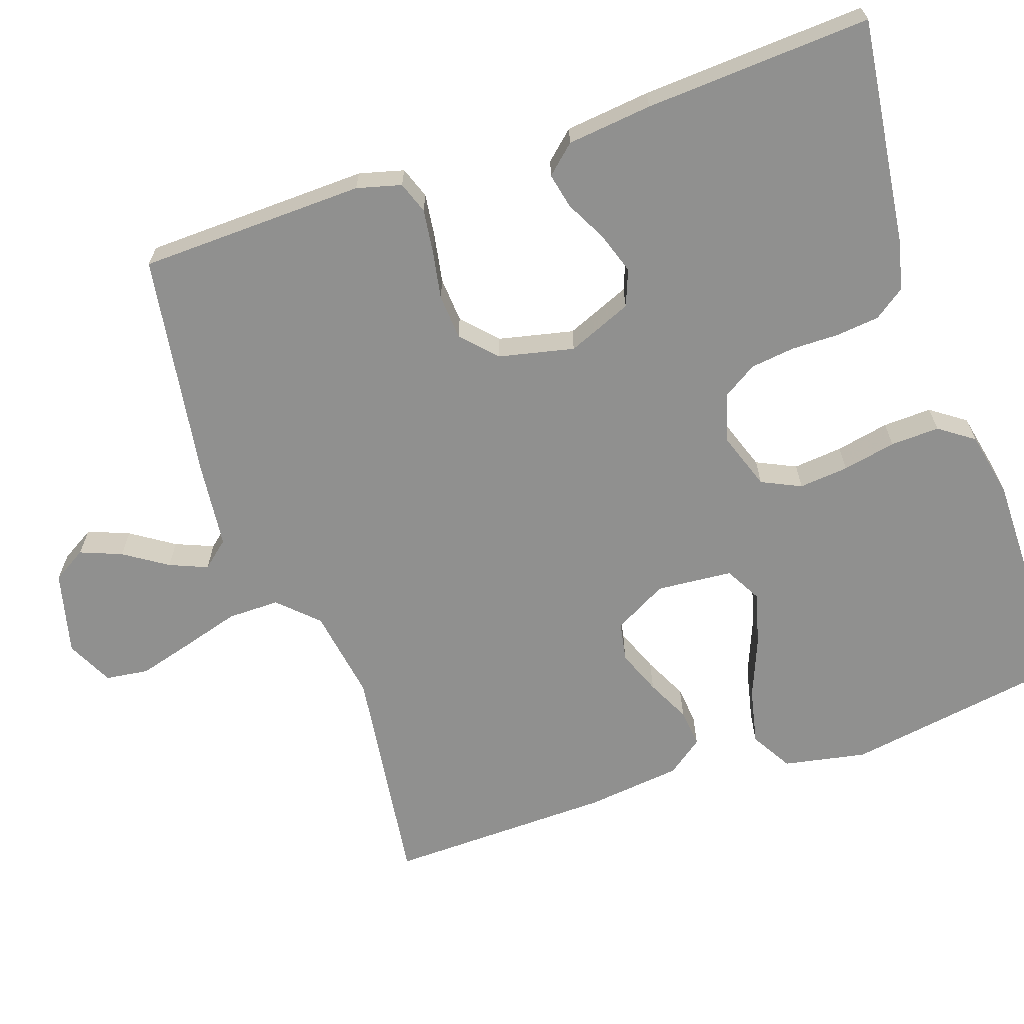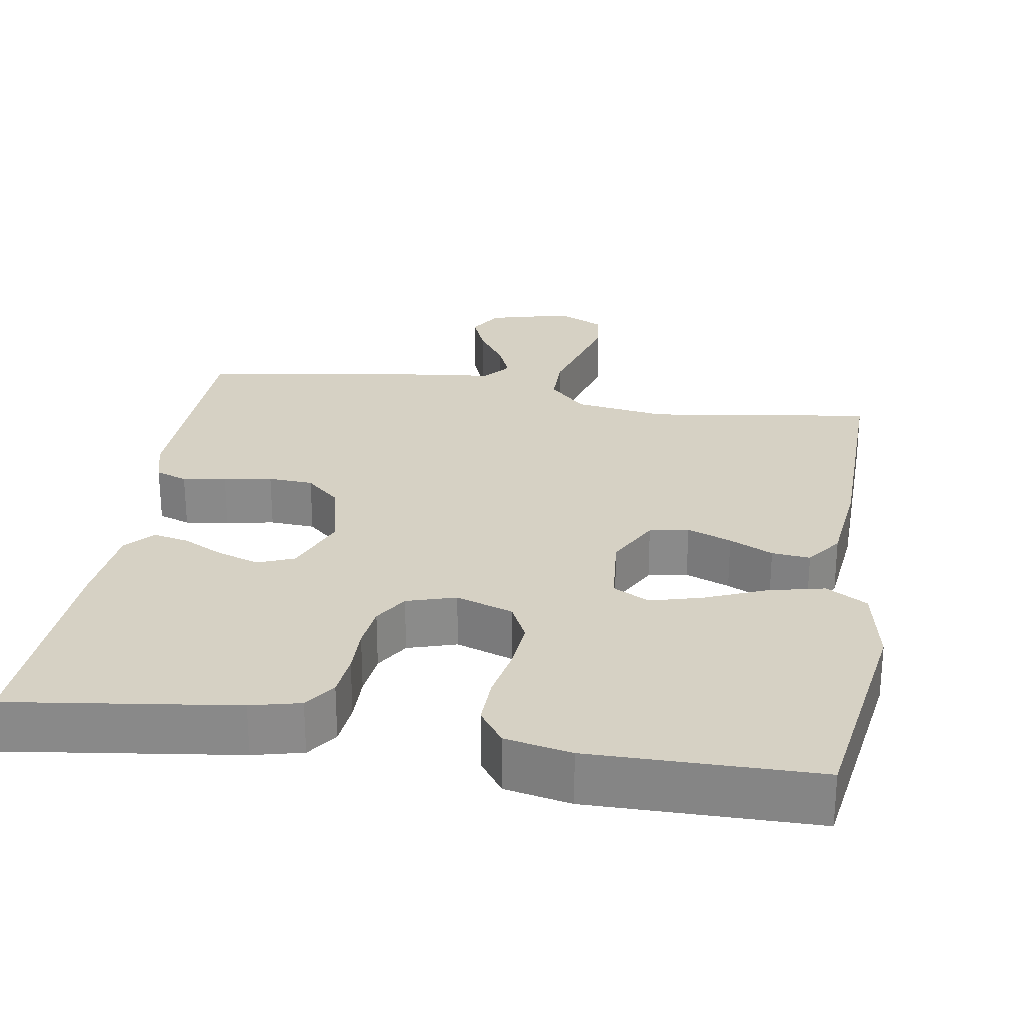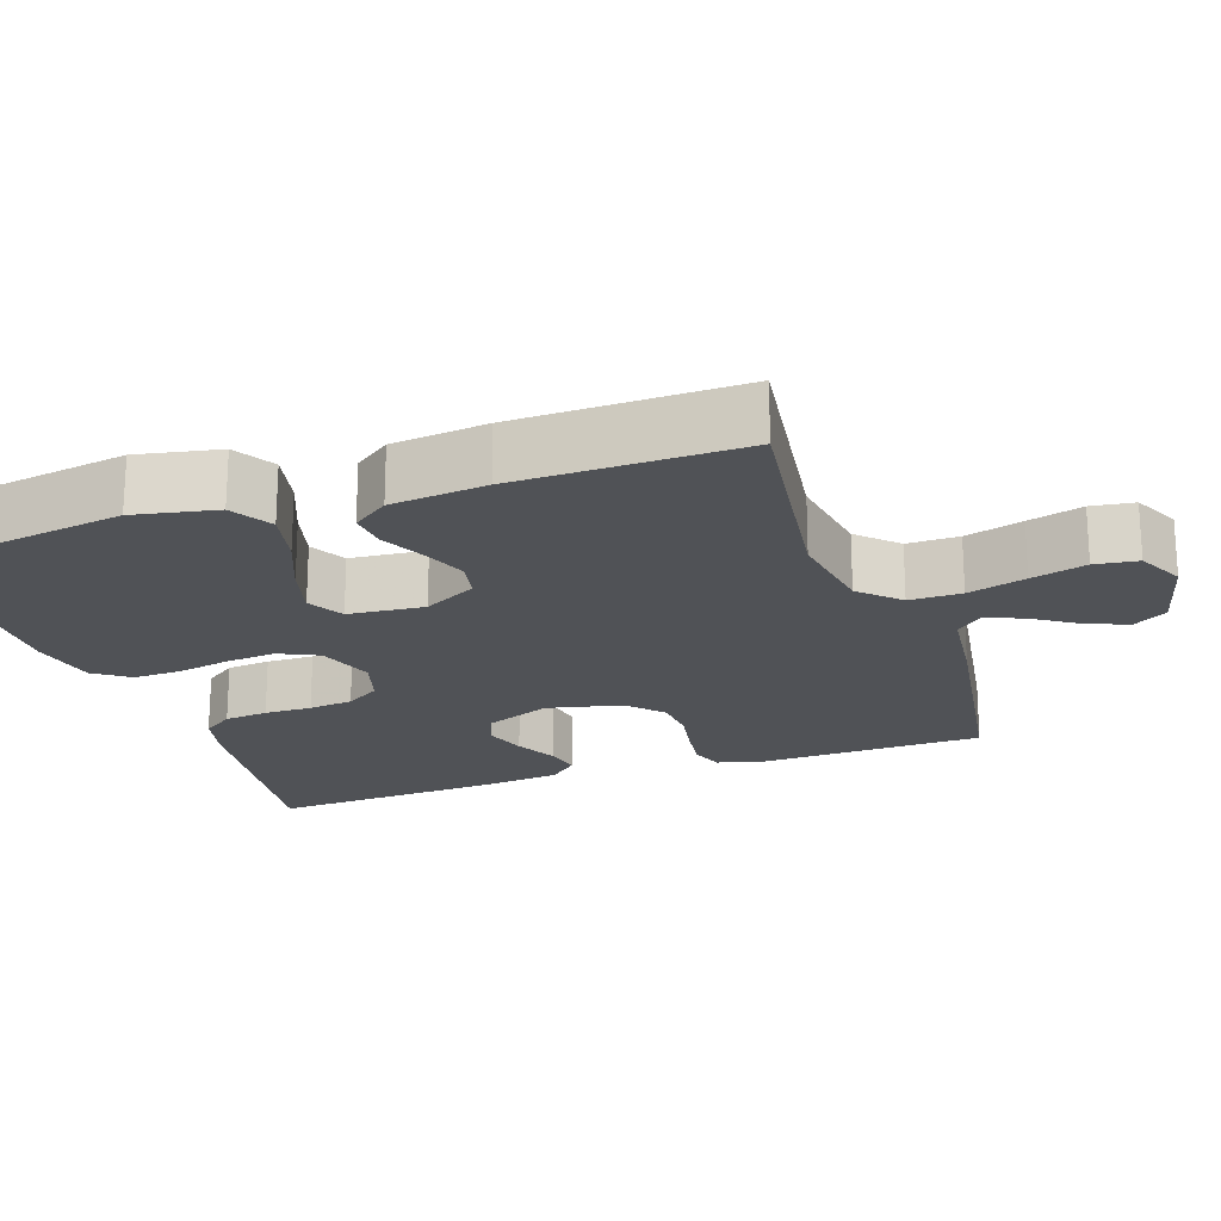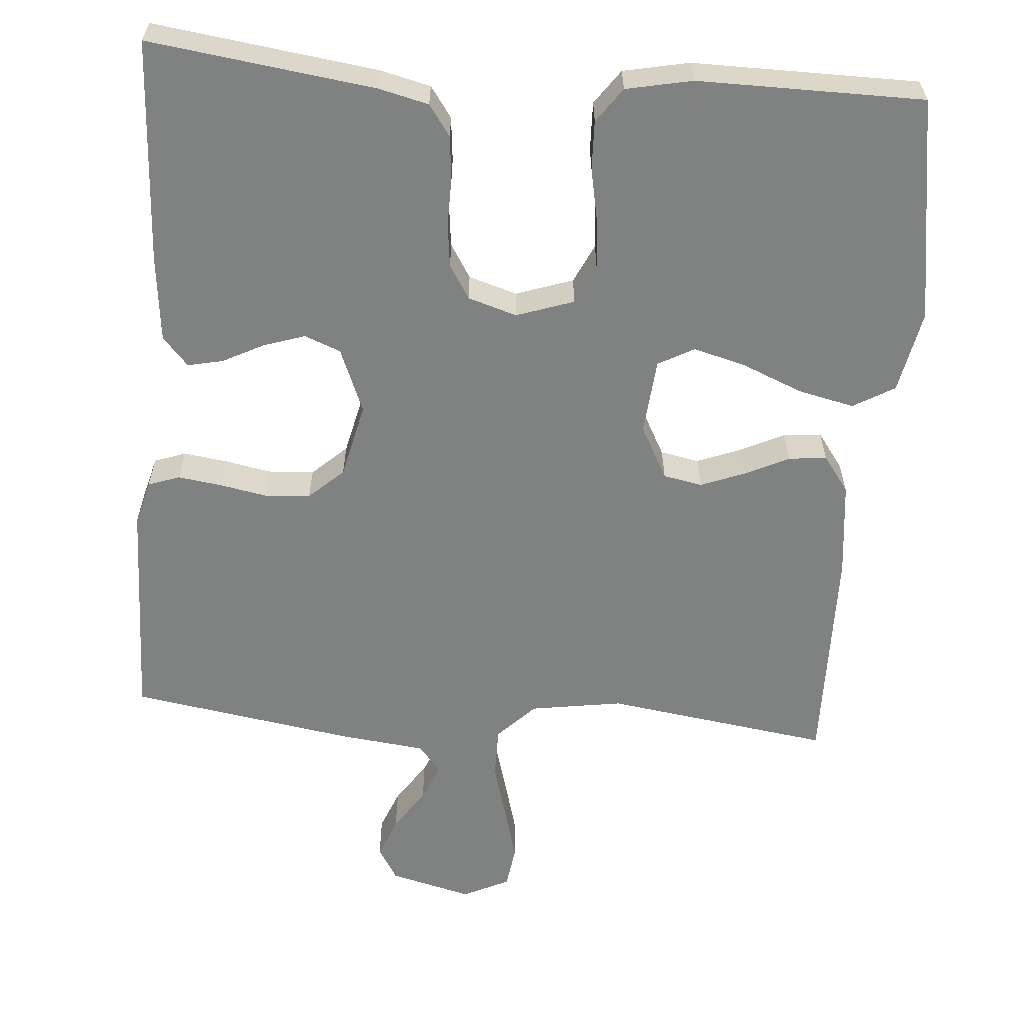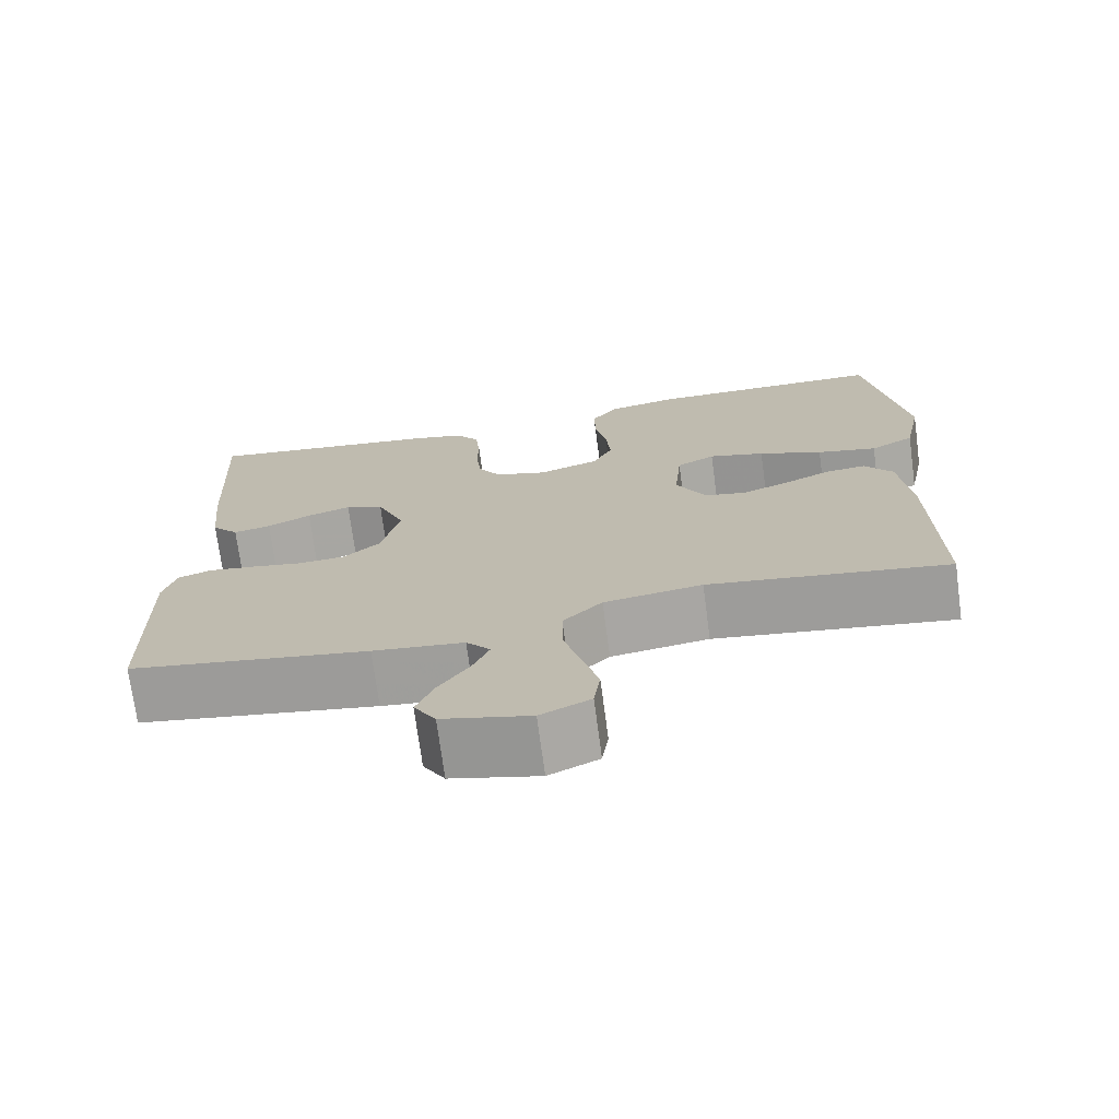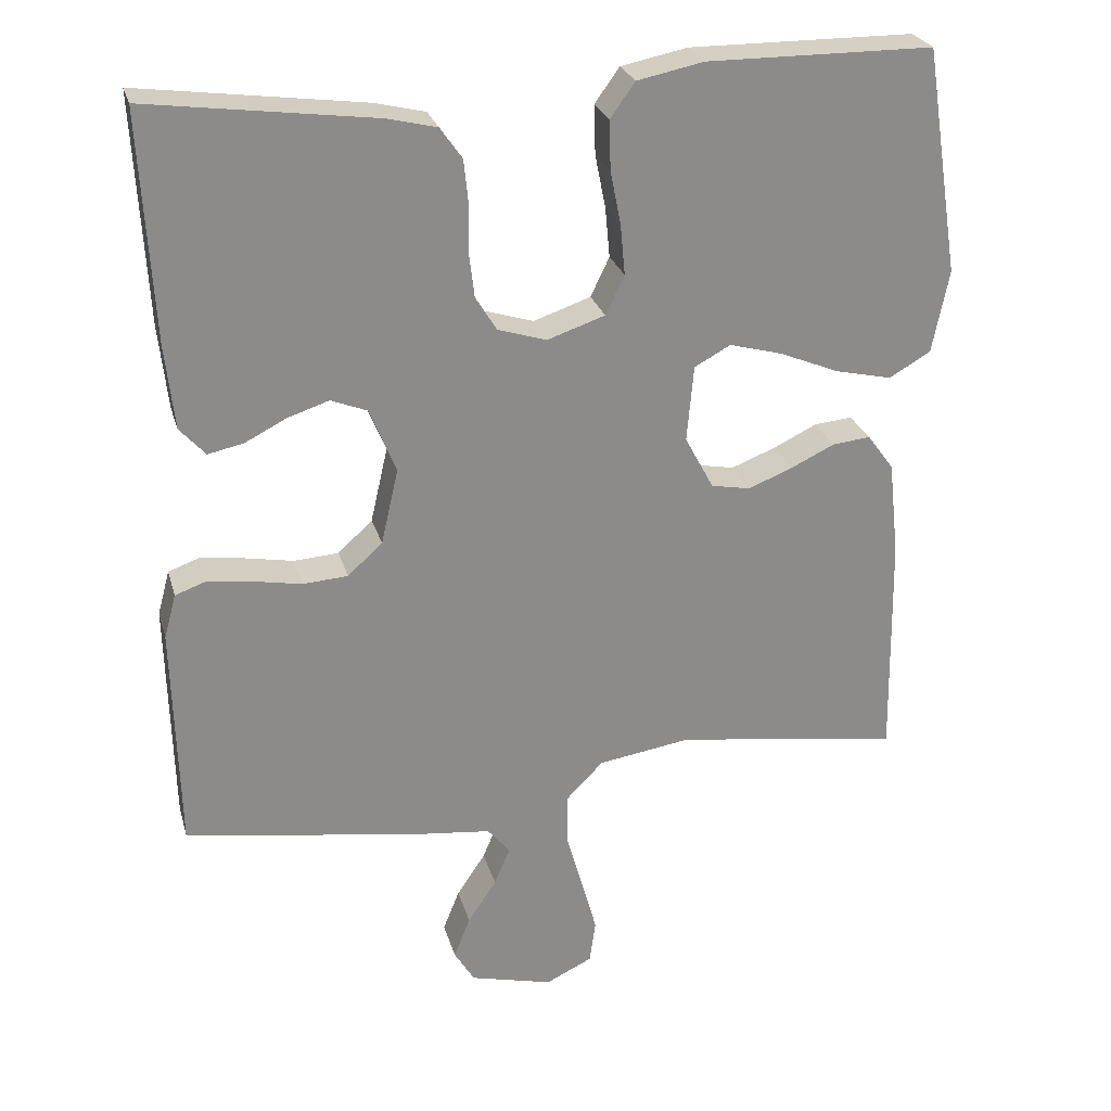
<metadata>
{"format":"obj","ext":"obj","renderer":"f3d","projection":"perspective","resolution":1024,"background":"white","views":[{"elev":-65.6,"azim":-70.8,"up":"+Y"},{"elev":26.7,"azim":9.1,"up":"+Y"},{"elev":-20.7,"azim":109.1,"up":"+Y"},{"elev":-60.3,"azim":-4.5,"up":"+Y"},{"elev":-72.8,"azim":7.6,"up":"+Z"},{"elev":26.1,"azim":-14.8,"up":"+Z"}]}
</metadata>
<code>
v 0.5 0.07 0.5
v 0.547 0.07 0.2
v 0.525 0.07 0.09
v 0.47 0.07 0.058
v 0.395 0.07 0.075
v 0.315 0.07 0.108
v 0.245 0.07 0.127
v 0.197 0.07 0.101
v 0.188 0.07 0
v 0.226 0.07 -0.071
v 0.278 0.07 -0.081
v 0.337 0.07 -0.058
v 0.395 0.07 -0.03
v 0.446 0.07 -0.025
v 0.481 0.07 -0.073
v 0.495 0.07 -0.2
v 0.5 0.07 -0.5
v 0.2 0.07 -0.457
v 0.077 0.07 -0.476
v 0.028 0.07 -0.526
v 0.028 0.07 -0.595
v 0.05 0.07 -0.672
v 0.07 0.07 -0.745
v 0.062 0.07 -0.802
v 0 0.07 -0.832
v -0.11 0.07 -0.804
v -0.137 0.07 -0.759
v -0.115 0.07 -0.704
v -0.077 0.07 -0.647
v -0.056 0.07 -0.597
v -0.086 0.07 -0.561
v -0.2 0.07 -0.548
v -0.5 0.07 -0.5
v -0.507 0.07 -0.2
v -0.491 0.07 -0.141
v -0.449 0.07 -0.126
v -0.391 0.07 -0.134
v -0.327 0.07 -0.146
v -0.267 0.07 -0.142
v -0.221 0.07 -0.1
v -0.198 0.07 0
v -0.233 0.07 0.086
v -0.281 0.07 0.105
v -0.336 0.07 0.087
v -0.391 0.07 0.059
v -0.438 0.07 0.049
v -0.472 0.07 0.087
v -0.484 0.07 0.2
v -0.5 0.07 0.5
v -0.2 0.07 0.46
v -0.134 0.07 0.444
v -0.105 0.07 0.403
v -0.099 0.07 0.345
v -0.1 0.07 0.282
v -0.093 0.07 0.223
v -0.065 0.07 0.178
v 0 0.07 0.158
v 0.076 0.07 0.184
v 0.101 0.07 0.236
v 0.095 0.07 0.302
v 0.081 0.07 0.373
v 0.079 0.07 0.438
v 0.112 0.07 0.484
v 0.2 0.07 0.502
v 0.5 0 0.5
v 0.547 0 0.2
v 0.525 0 0.09
v 0.47 0 0.058
v 0.395 0 0.075
v 0.315 0 0.108
v 0.245 0 0.127
v 0.197 0 0.101
v 0.188 0 0
v 0.226 0 -0.071
v 0.278 0 -0.081
v 0.337 0 -0.058
v 0.395 0 -0.03
v 0.446 0 -0.025
v 0.481 0 -0.073
v 0.495 0 -0.2
v 0.5 0 -0.5
v 0.2 0 -0.457
v 0.077 0 -0.476
v 0.028 0 -0.526
v 0.028 0 -0.595
v 0.05 0 -0.672
v 0.07 0 -0.745
v 0.062 0 -0.802
v 0 0 -0.832
v -0.11 0 -0.804
v -0.137 0 -0.759
v -0.115 0 -0.704
v -0.077 0 -0.647
v -0.056 0 -0.597
v -0.086 0 -0.561
v -0.2 0 -0.548
v -0.5 0 -0.5
v -0.507 0 -0.2
v -0.491 0 -0.141
v -0.449 0 -0.126
v -0.391 0 -0.134
v -0.327 0 -0.146
v -0.267 0 -0.142
v -0.221 0 -0.1
v -0.198 0 0
v -0.233 0 0.086
v -0.281 0 0.105
v -0.336 0 0.087
v -0.391 0 0.059
v -0.438 0 0.049
v -0.472 0 0.087
v -0.484 0 0.2
v -0.5 0 0.5
v -0.2 0 0.46
v -0.134 0 0.444
v -0.105 0 0.403
v -0.099 0 0.345
v -0.1 0 0.282
v -0.093 0 0.223
v -0.065 0 0.178
v 0 0 0.158
v 0.076 0 0.184
v 0.101 0 0.236
v 0.095 0 0.302
v 0.081 0 0.373
v 0.079 0 0.438
v 0.112 0 0.484
v 0.2 0 0.502
f 60 61 62 63
f 59 60 63 64
f 51 52 53 54
f 51 54 55
f 50 51 55
f 49 50 55
f 48 49 55 56
f 44 45 46 47
f 43 44 47 48
f 42 43 48 56
f 35 36 37 38
f 33 34 35 38
f 31 32 33 38
f 30 31 38 39
f 26 27 28 29
f 26 29 30
f 25 26 30
f 24 25 30
f 21 22 23 24
f 21 24 30 39
f 15 16 17 18
f 15 18 19
f 12 13 14 15
f 11 12 15 19
f 10 11 19 20
f 3 4 5 6
f 3 6 7
f 2 3 7
f 59 64 1 2
f 58 59 2 7
f 57 58 7 8
f 41 42 56 57
f 40 41 57 8
f 20 21 39 40
f 9 10 20 40
f 8 9 40
f 127 126 125 124
f 128 127 124 123
f 118 117 116 115
f 119 118 115
f 119 115 114
f 119 114 113
f 120 119 113 112
f 111 110 109 108
f 112 111 108 107
f 120 112 107 106
f 102 101 100 99
f 102 99 98 97
f 102 97 96 95
f 103 102 95 94
f 93 92 91 90
f 94 93 90
f 94 90 89
f 94 89 88
f 88 87 86 85
f 103 94 88 85
f 82 81 80 79
f 83 82 79
f 79 78 77 76
f 83 79 76 75
f 84 83 75 74
f 70 69 68 67
f 71 70 67
f 71 67 66
f 66 65 128 123
f 71 66 123 122
f 72 71 122 121
f 121 120 106 105
f 72 121 105 104
f 104 103 85 84
f 104 84 74 73
f 104 73 72
f 1 65 66 2
f 2 66 67 3
f 3 67 68 4
f 4 68 69 5
f 5 69 70 6
f 6 70 71 7
f 7 71 72 8
f 8 72 73 9
f 9 73 74 10
f 10 74 75 11
f 11 75 76 12
f 12 76 77 13
f 13 77 78 14
f 14 78 79 15
f 15 79 80 16
f 16 80 81 17
f 17 81 82 18
f 18 82 83 19
f 19 83 84 20
f 20 84 85 21
f 21 85 86 22
f 22 86 87 23
f 23 87 88 24
f 24 88 89 25
f 25 89 90 26
f 26 90 91 27
f 27 91 92 28
f 28 92 93 29
f 29 93 94 30
f 30 94 95 31
f 31 95 96 32
f 32 96 97 33
f 33 97 98 34
f 34 98 99 35
f 35 99 100 36
f 36 100 101 37
f 37 101 102 38
f 38 102 103 39
f 39 103 104 40
f 40 104 105 41
f 41 105 106 42
f 42 106 107 43
f 43 107 108 44
f 44 108 109 45
f 45 109 110 46
f 46 110 111 47
f 47 111 112 48
f 48 112 113 49
f 49 113 114 50
f 50 114 115 51
f 51 115 116 52
f 52 116 117 53
f 53 117 118 54
f 54 118 119 55
f 55 119 120 56
f 56 120 121 57
f 57 121 122 58
f 58 122 123 59
f 59 123 124 60
f 60 124 125 61
f 61 125 126 62
f 62 126 127 63
f 63 127 128 64
f 64 128 65 1

</code>
